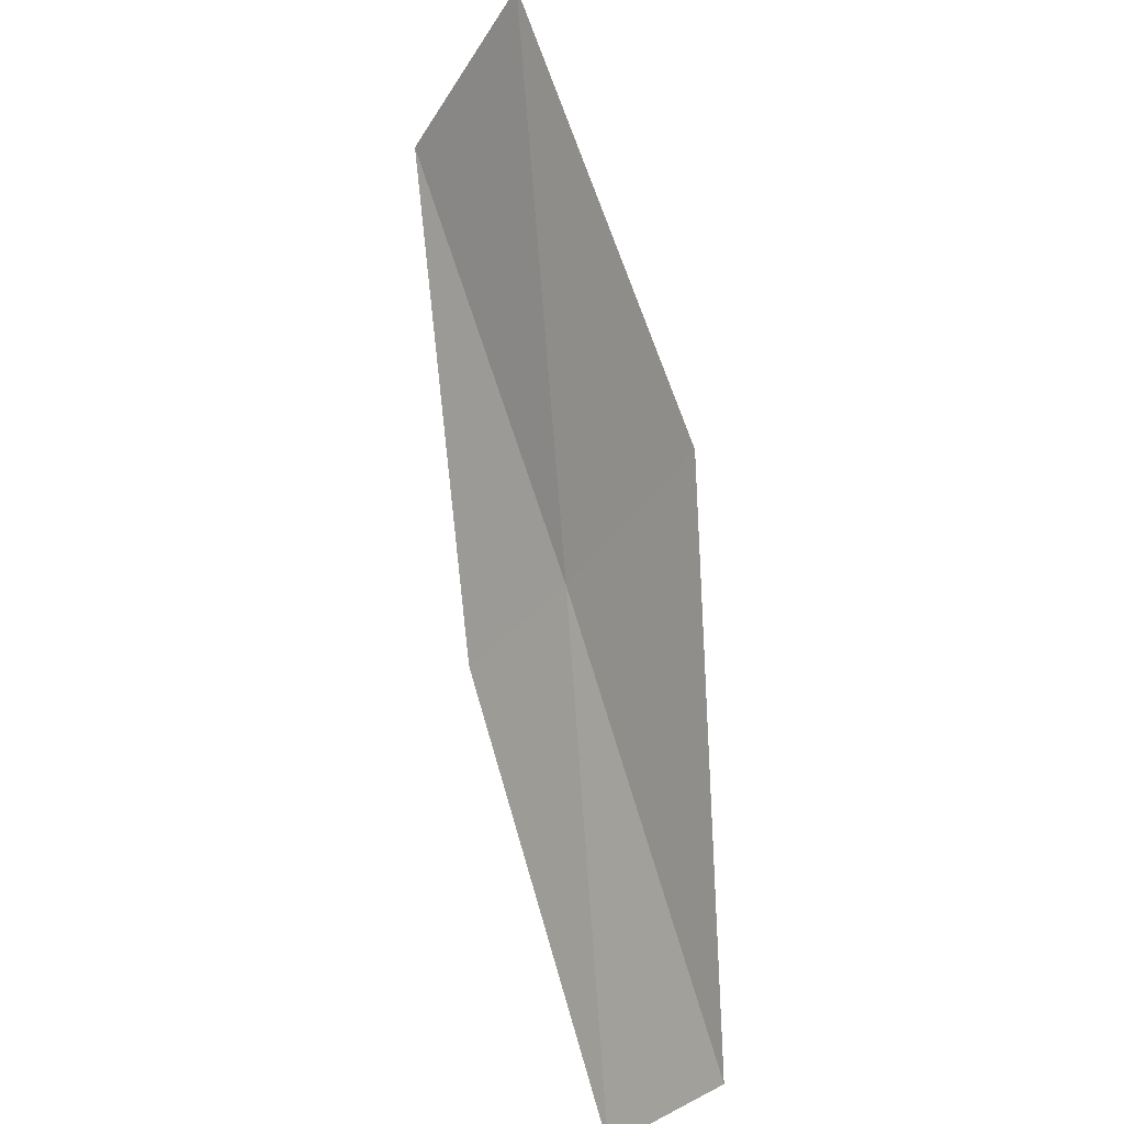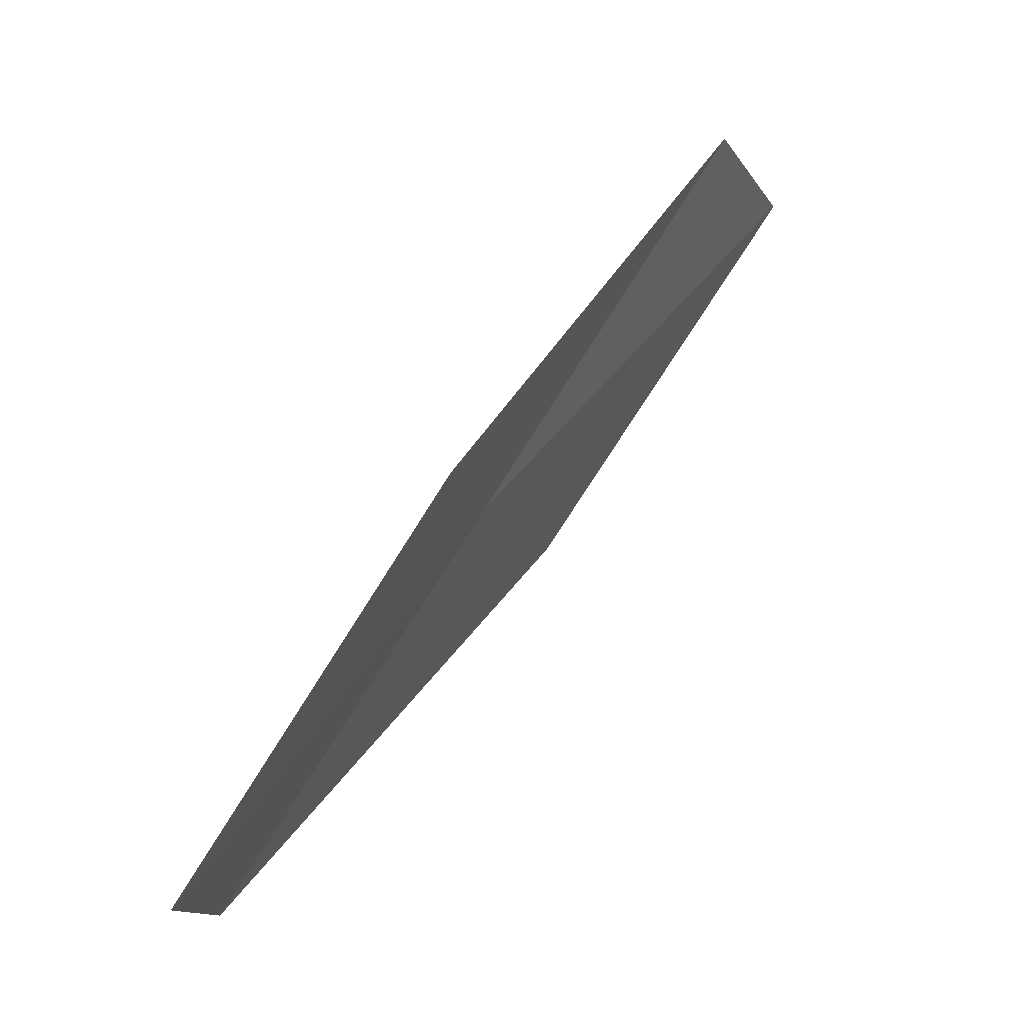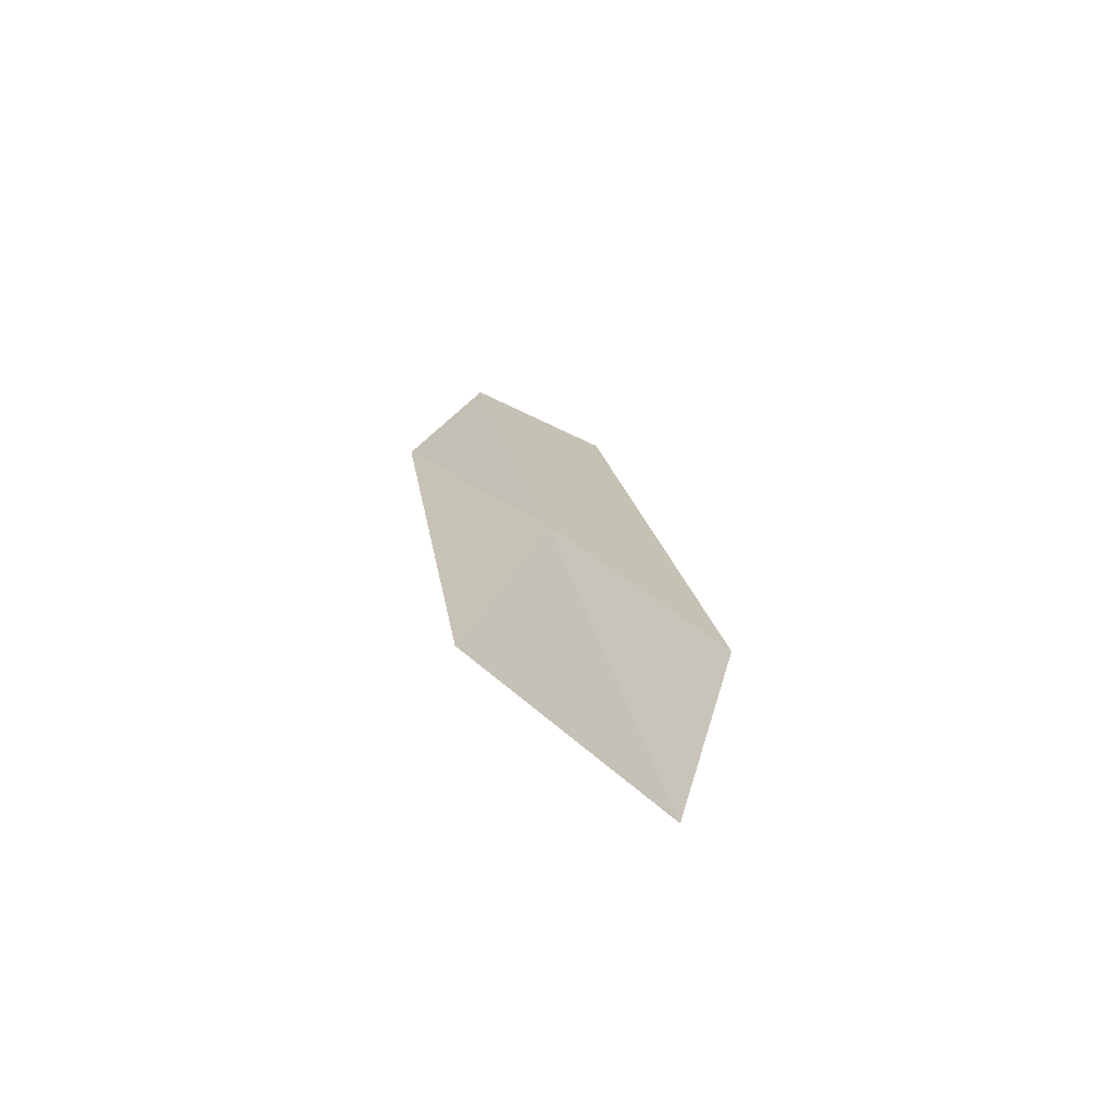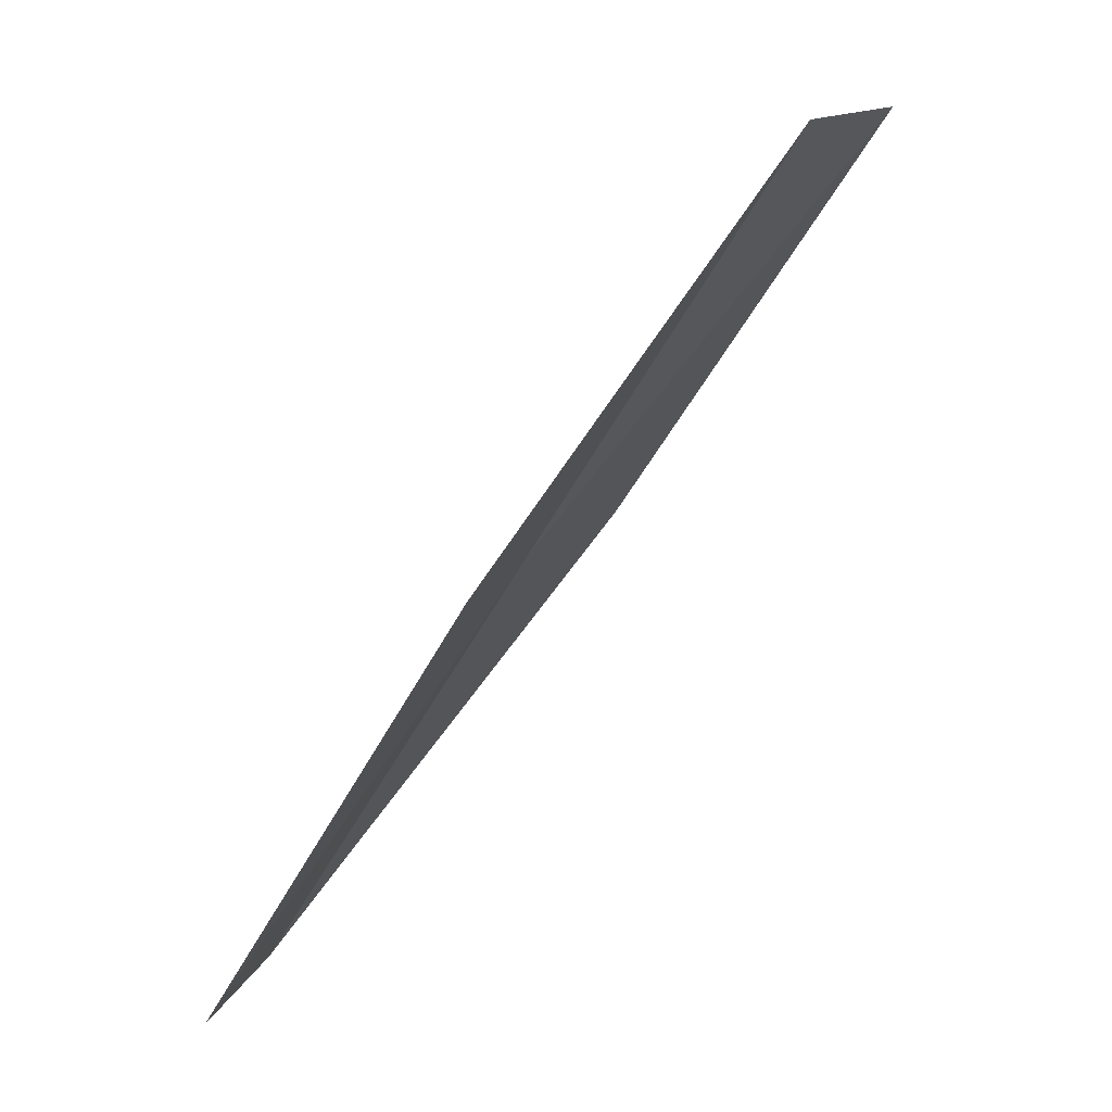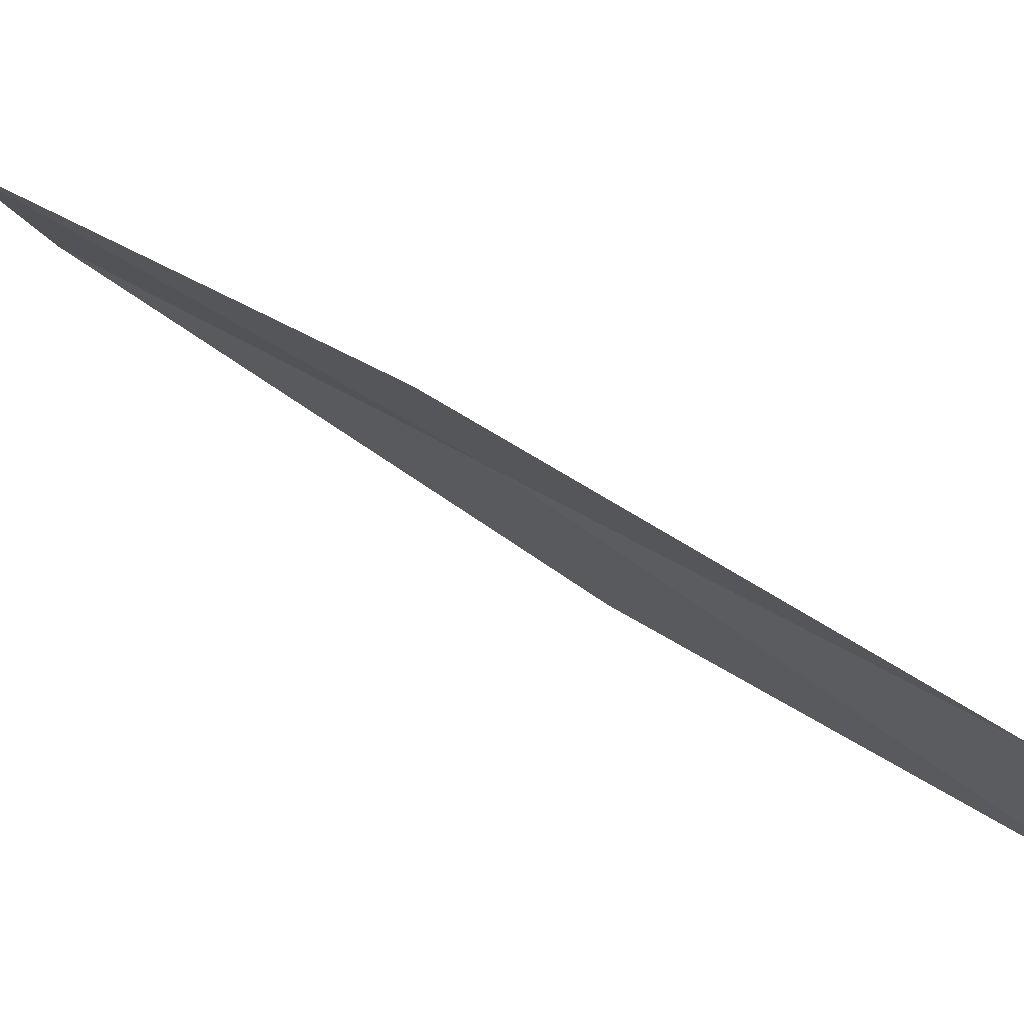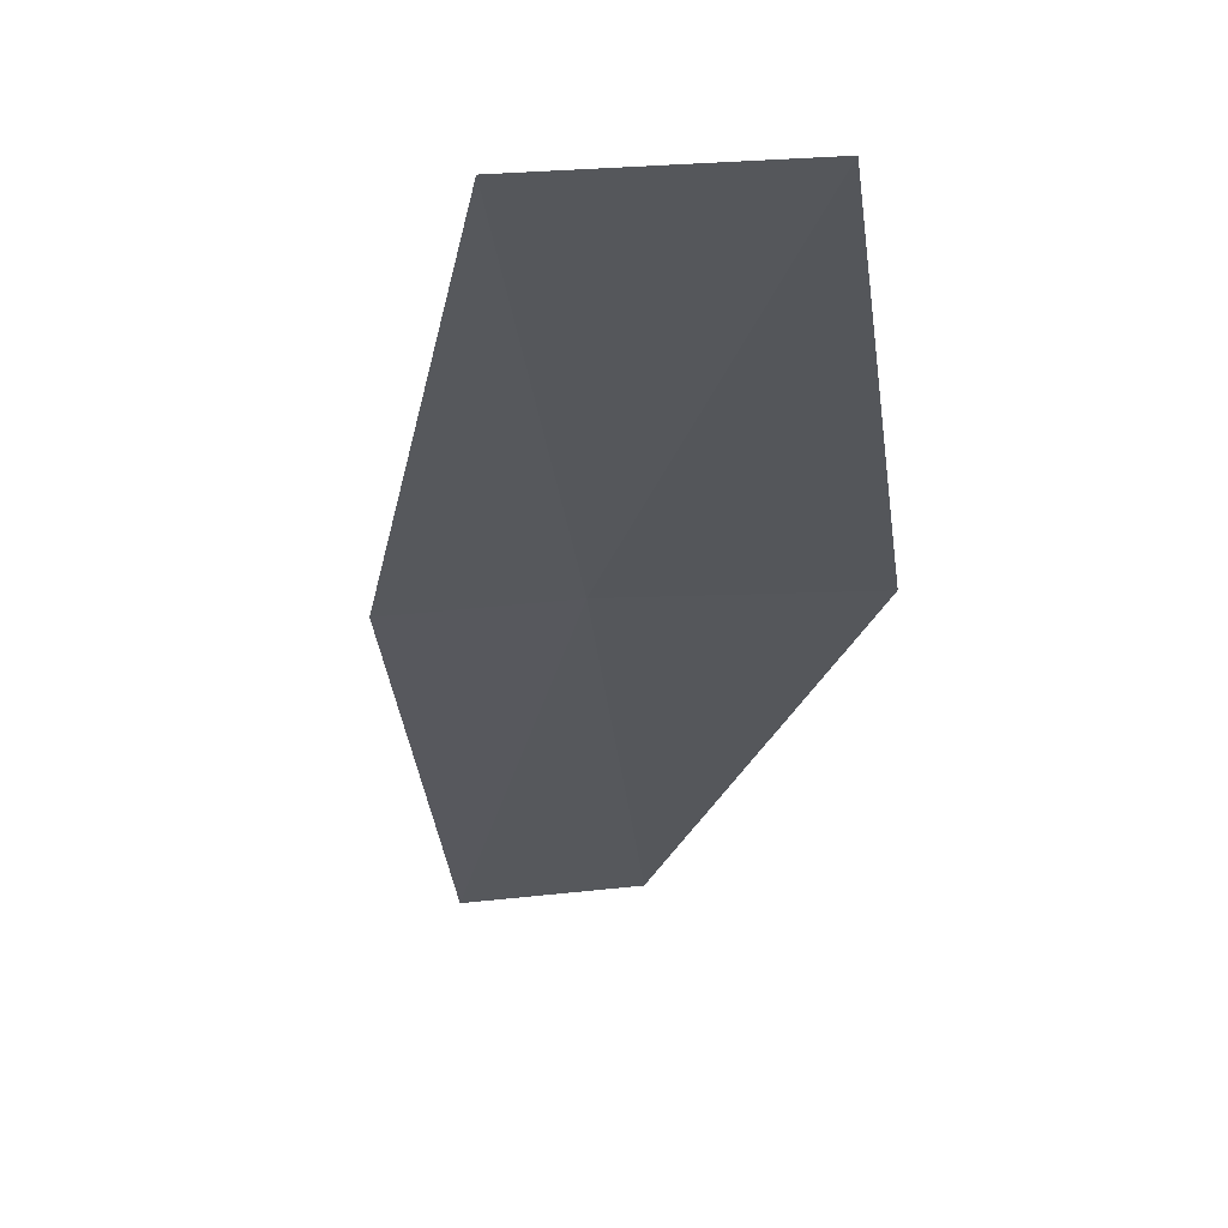
<metadata>
{"format":"obj","ext":"obj","renderer":"f3d","projection":"perspective","resolution":1024,"background":"white","views":[{"elev":-43.1,"azim":41.7,"up":"+Z"},{"elev":-12.9,"azim":-87.4,"up":"+Z"},{"elev":70.5,"azim":20.5,"up":"+Z"},{"elev":14.9,"azim":-80.4,"up":"+Z"},{"elev":-17.0,"azim":-64.2,"up":"+Y"},{"elev":-59.9,"azim":11.0,"up":"+Y"}]}
</metadata>
<code>
v 23.69 2.793 18
v 24.78 1.217 20
v 23.8 1.55 20
v 22.96 2.912 18
v 24.69 2.512 18
v 22.77 4.109 16
v 23.51 4.029 16
f 1 3 2
f 1 4 3
f 1 2 5
f 1 6 4
f 1 7 6
f 1 5 7

</code>
